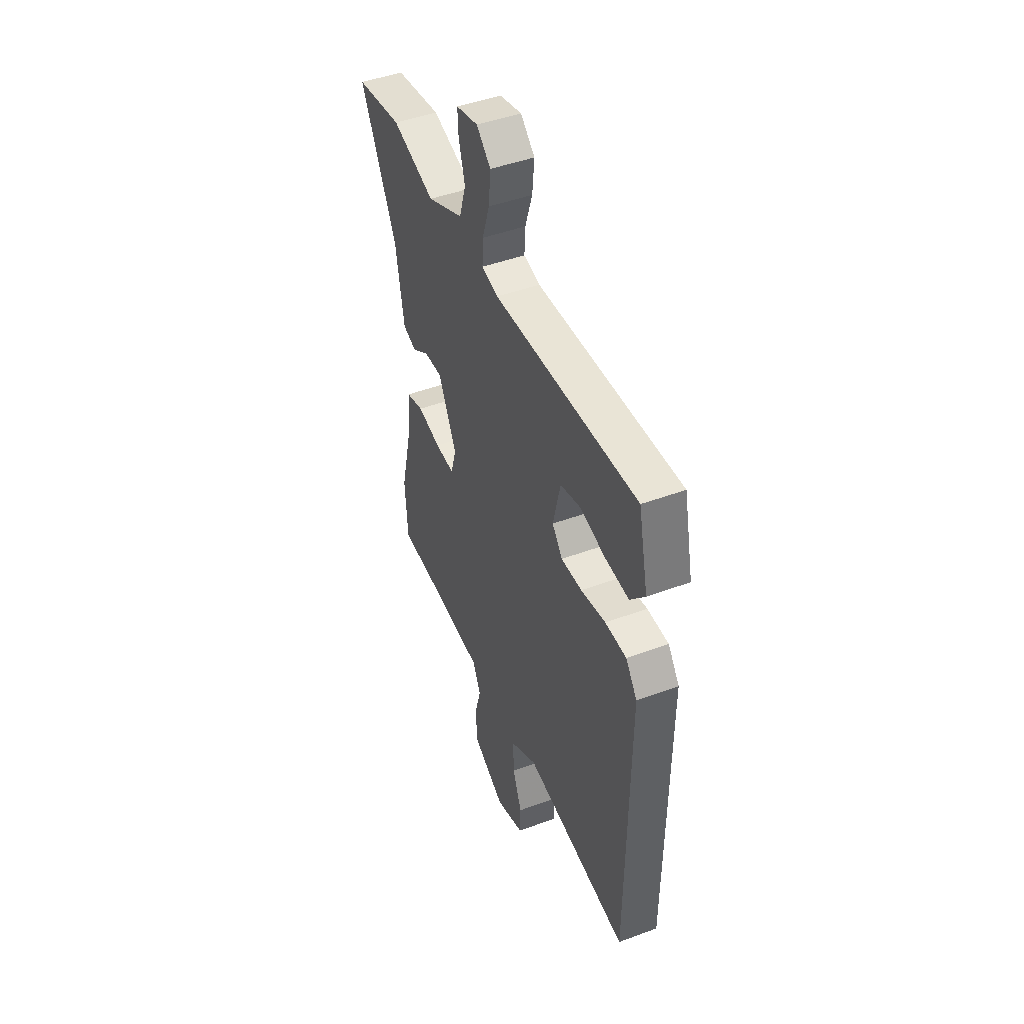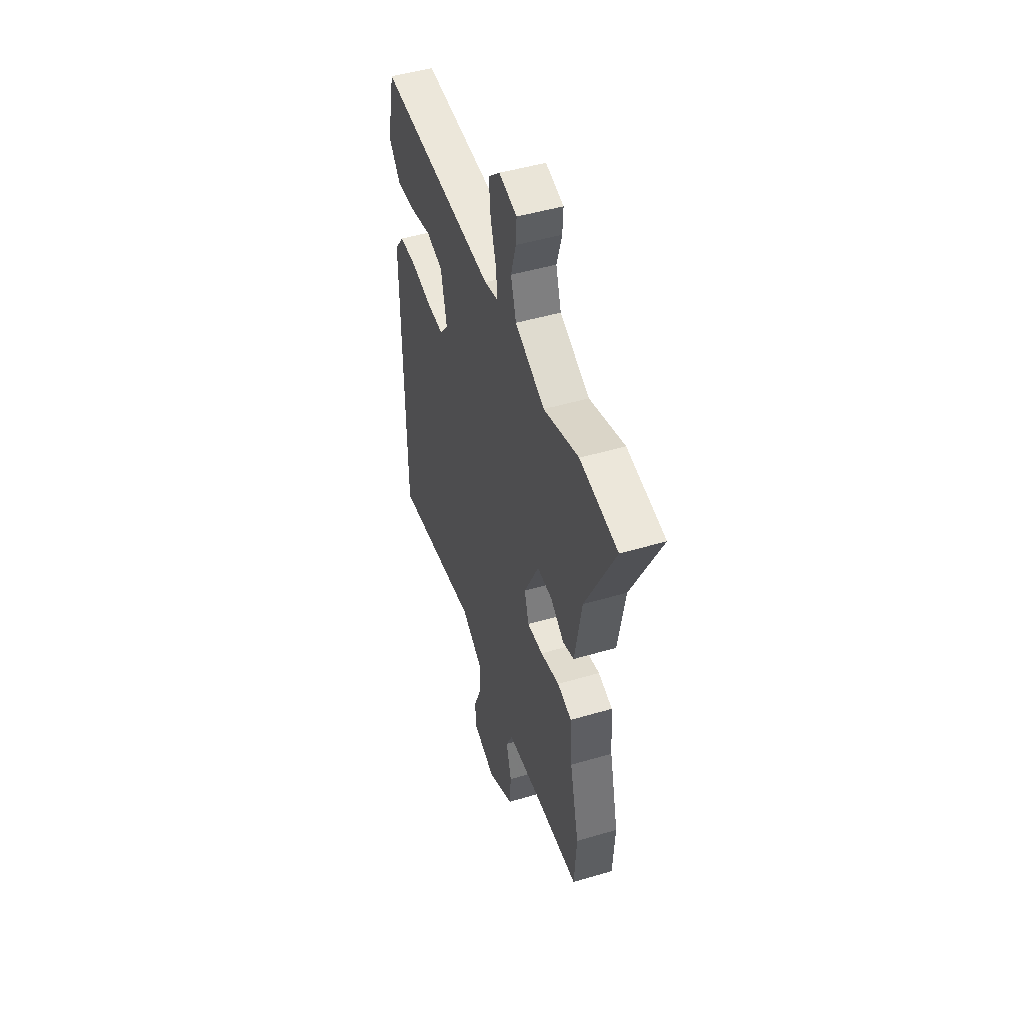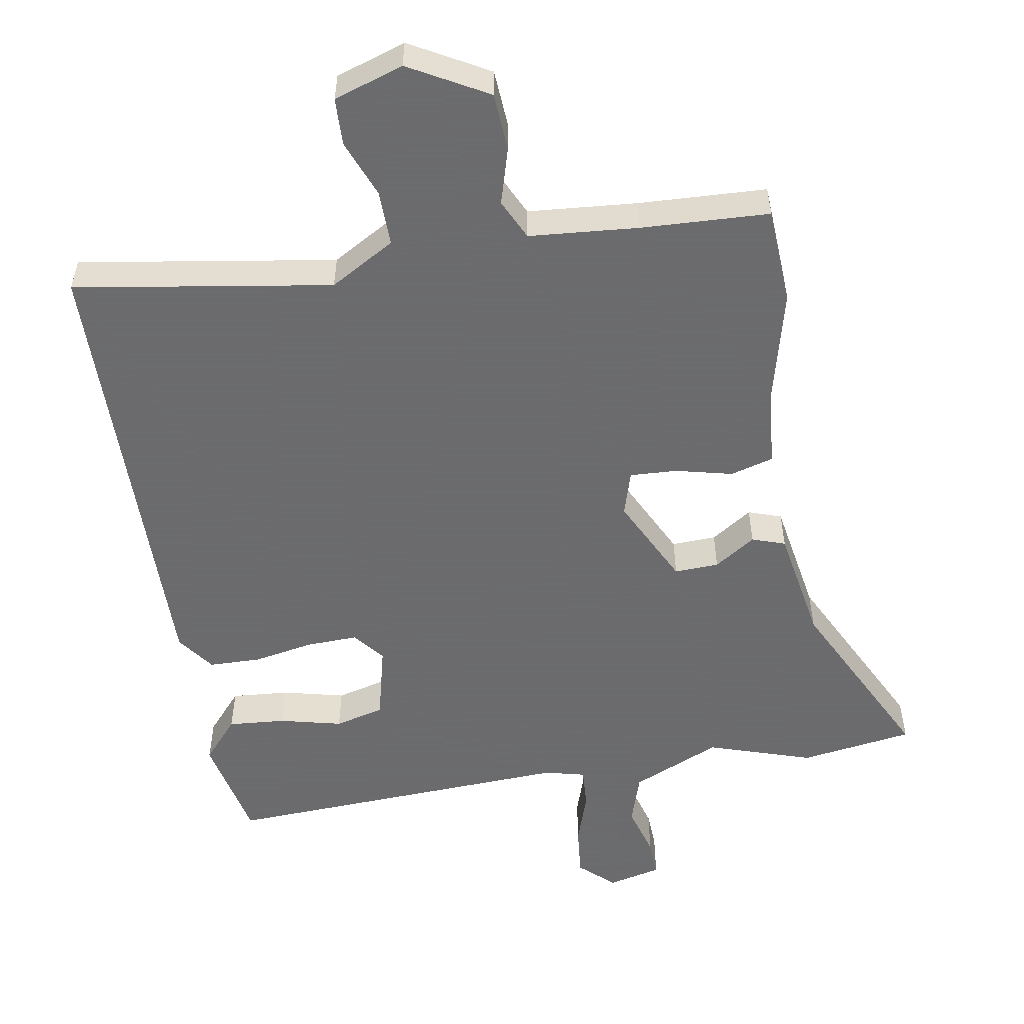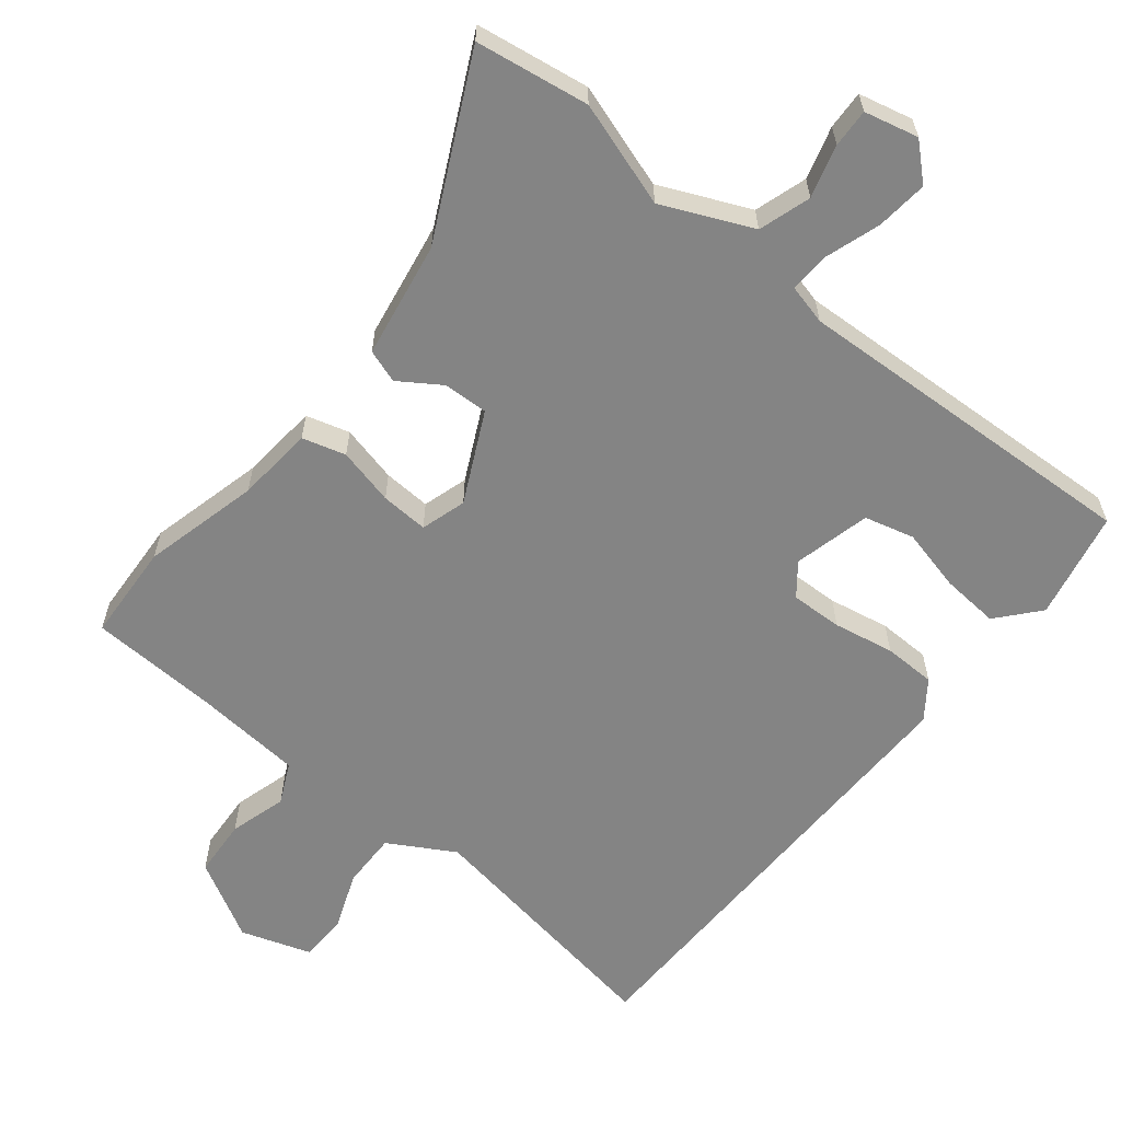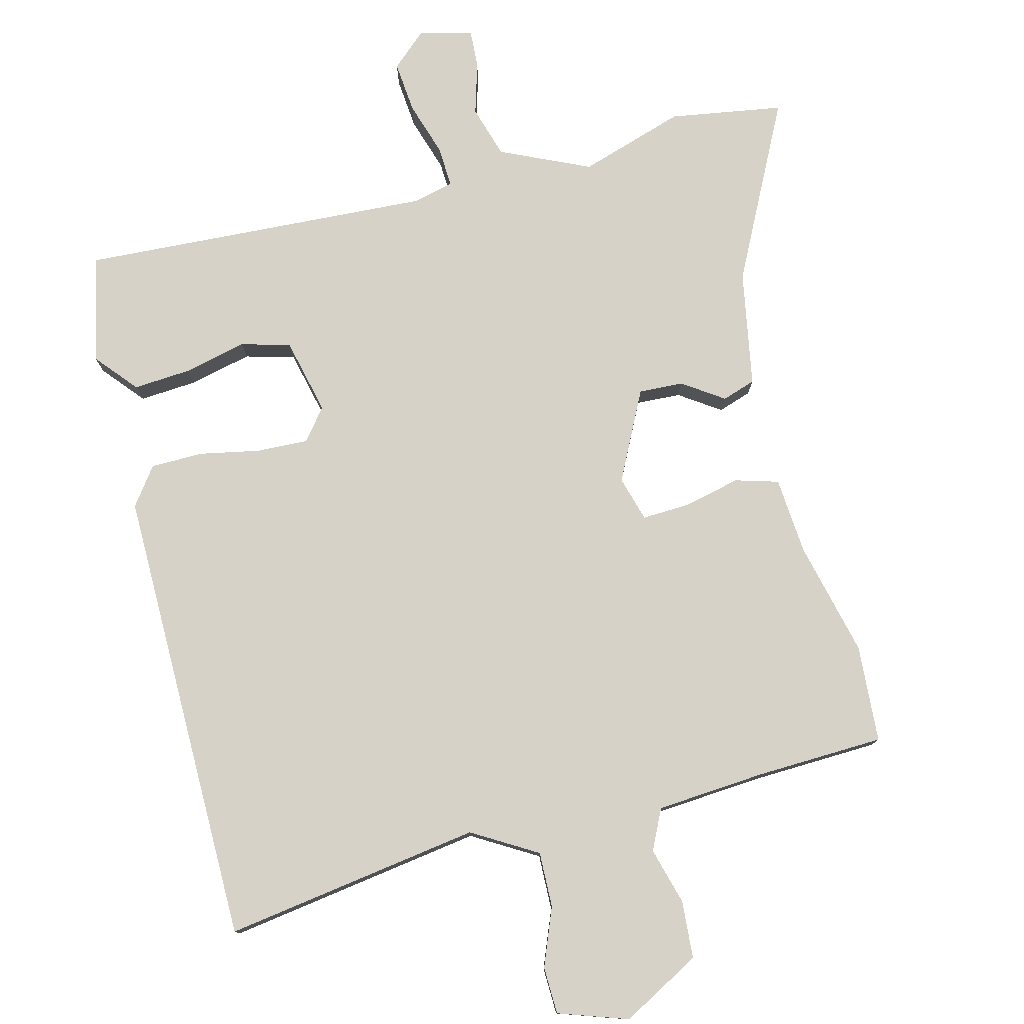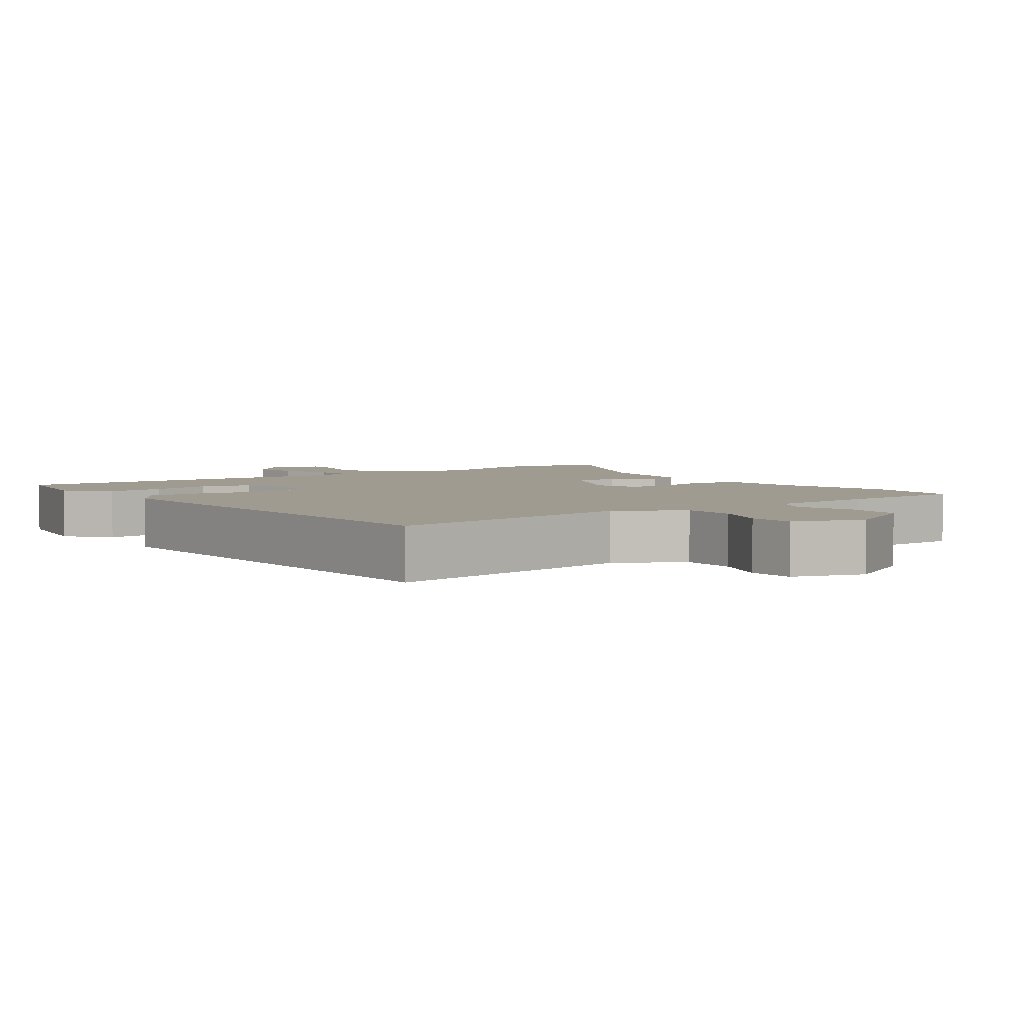
<metadata>
{"format":"obj","ext":"obj","renderer":"f3d","projection":"perspective","resolution":1024,"background":"white","views":[{"elev":46.2,"azim":67.0,"up":"+Z"},{"elev":47.9,"azim":-108.4,"up":"+Z"},{"elev":-53.5,"azim":-170.8,"up":"+Y"},{"elev":-61.3,"azim":-39.3,"up":"+Y"},{"elev":78.1,"azim":165.8,"up":"+Y"},{"elev":4.0,"azim":143.2,"up":"+Y"}]}
</metadata>
<code>
v 0.496 0.07 -0.559
v 0.126 0.07 -0.503
v 0.033 0.07 -0.558
v 0.035 0.07 -0.638
v 0.068 0.07 -0.721
v 0.066 0.07 -0.789
v -0.034 0.07 -0.823
v -0.147 0.07 -0.761
v -0.153 0.07 -0.678
v -0.13 0.07 -0.596
v -0.158 0.07 -0.538
v -0.315 0.07 -0.526
v -0.499 0.07 -0.519
v -0.508 0.07 -0.379
v -0.468 0.07 -0.213
v -0.459 0.07 -0.102
v -0.397 0.07 -0.084
v -0.315 0.07 -0.103
v -0.247 0.07 -0.106
v -0.228 0.07 -0.041
v -0.292 0.07 0.087
v -0.356 0.07 0.084
v -0.415 0.07 0.044
v -0.463 0.07 0.06
v -0.493 0.07 0.227
v -0.621 0.07 0.481
v -0.458 0.07 0.507
v -0.307 0.07 0.459
v -0.179 0.07 0.517
v -0.156 0.07 0.592
v -0.178 0.07 0.667
v -0.181 0.07 0.722
v -0.104 0.07 0.741
v -0.054 0.07 0.696
v -0.061 0.07 0.622
v -0.086 0.07 0.544
v -0.089 0.07 0.485
v -0.031 0.07 0.471
v 0.476 0.07 0.499
v 0.51 0.07 0.344
v 0.459 0.07 0.284
v 0.376 0.07 0.29
v 0.286 0.07 0.311
v 0.215 0.07 0.292
v 0.189 0.07 0.182
v 0.225 0.07 0.137
v 0.299 0.07 0.14
v 0.386 0.07 0.157
v 0.461 0.07 0.156
v 0.501 0.07 0.102
v 0.496 0 -0.559
v 0.126 0 -0.503
v 0.033 0 -0.558
v 0.035 0 -0.638
v 0.068 0 -0.721
v 0.066 0 -0.789
v -0.034 0 -0.823
v -0.147 0 -0.761
v -0.153 0 -0.678
v -0.13 0 -0.596
v -0.158 0 -0.538
v -0.315 0 -0.526
v -0.499 0 -0.519
v -0.508 0 -0.379
v -0.468 0 -0.213
v -0.459 0 -0.102
v -0.397 0 -0.084
v -0.315 0 -0.103
v -0.247 0 -0.106
v -0.228 0 -0.041
v -0.292 0 0.087
v -0.356 0 0.084
v -0.415 0 0.044
v -0.463 0 0.06
v -0.493 0 0.227
v -0.621 0 0.481
v -0.458 0 0.507
v -0.307 0 0.459
v -0.179 0 0.517
v -0.156 0 0.592
v -0.178 0 0.667
v -0.181 0 0.722
v -0.104 0 0.741
v -0.054 0 0.696
v -0.061 0 0.622
v -0.086 0 0.544
v -0.089 0 0.485
v -0.031 0 0.471
v 0.476 0 0.499
v 0.51 0 0.344
v 0.459 0 0.284
v 0.376 0 0.29
v 0.286 0 0.311
v 0.215 0 0.292
v 0.189 0 0.182
v 0.225 0 0.137
v 0.299 0 0.14
v 0.386 0 0.157
v 0.461 0 0.156
v 0.501 0 0.102
f 47 48 49 50
f 46 47 50 1
f 45 46 1 2
f 40 41 42 43
f 38 39 40 43
f 37 38 43 44
f 33 34 35 36
f 33 36 37
f 30 31 32 33
f 29 30 33 37
f 28 29 37 44
f 25 26 27 28
f 22 23 24 25
f 21 22 25 28
f 20 21 28 44
f 15 16 17 18
f 15 18 19
f 12 13 14 15
f 11 12 15 19
f 10 11 19 20
f 8 9 10
f 7 8 10
f 4 5 6 7
f 3 4 7 10
f 45 2 3 10
f 10 20 44 45
f 100 99 98 97
f 51 100 97 96
f 52 51 96 95
f 93 92 91 90
f 93 90 89 88
f 94 93 88 87
f 86 85 84 83
f 87 86 83
f 83 82 81 80
f 87 83 80 79
f 94 87 79 78
f 78 77 76 75
f 75 74 73 72
f 78 75 72 71
f 94 78 71 70
f 68 67 66 65
f 69 68 65
f 65 64 63 62
f 69 65 62 61
f 70 69 61 60
f 60 59 58
f 60 58 57
f 57 56 55 54
f 60 57 54 53
f 60 53 52 95
f 95 94 70 60
f 1 51 52 2
f 2 52 53 3
f 3 53 54 4
f 4 54 55 5
f 5 55 56 6
f 6 56 57 7
f 7 57 58 8
f 8 58 59 9
f 9 59 60 10
f 10 60 61 11
f 11 61 62 12
f 12 62 63 13
f 13 63 64 14
f 14 64 65 15
f 15 65 66 16
f 16 66 67 17
f 17 67 68 18
f 18 68 69 19
f 19 69 70 20
f 20 70 71 21
f 21 71 72 22
f 22 72 73 23
f 23 73 74 24
f 24 74 75 25
f 25 75 76 26
f 26 76 77 27
f 27 77 78 28
f 28 78 79 29
f 29 79 80 30
f 30 80 81 31
f 31 81 82 32
f 32 82 83 33
f 33 83 84 34
f 34 84 85 35
f 35 85 86 36
f 36 86 87 37
f 37 87 88 38
f 38 88 89 39
f 39 89 90 40
f 40 90 91 41
f 41 91 92 42
f 42 92 93 43
f 43 93 94 44
f 44 94 95 45
f 45 95 96 46
f 46 96 97 47
f 47 97 98 48
f 48 98 99 49
f 49 99 100 50
f 50 100 51 1

</code>
